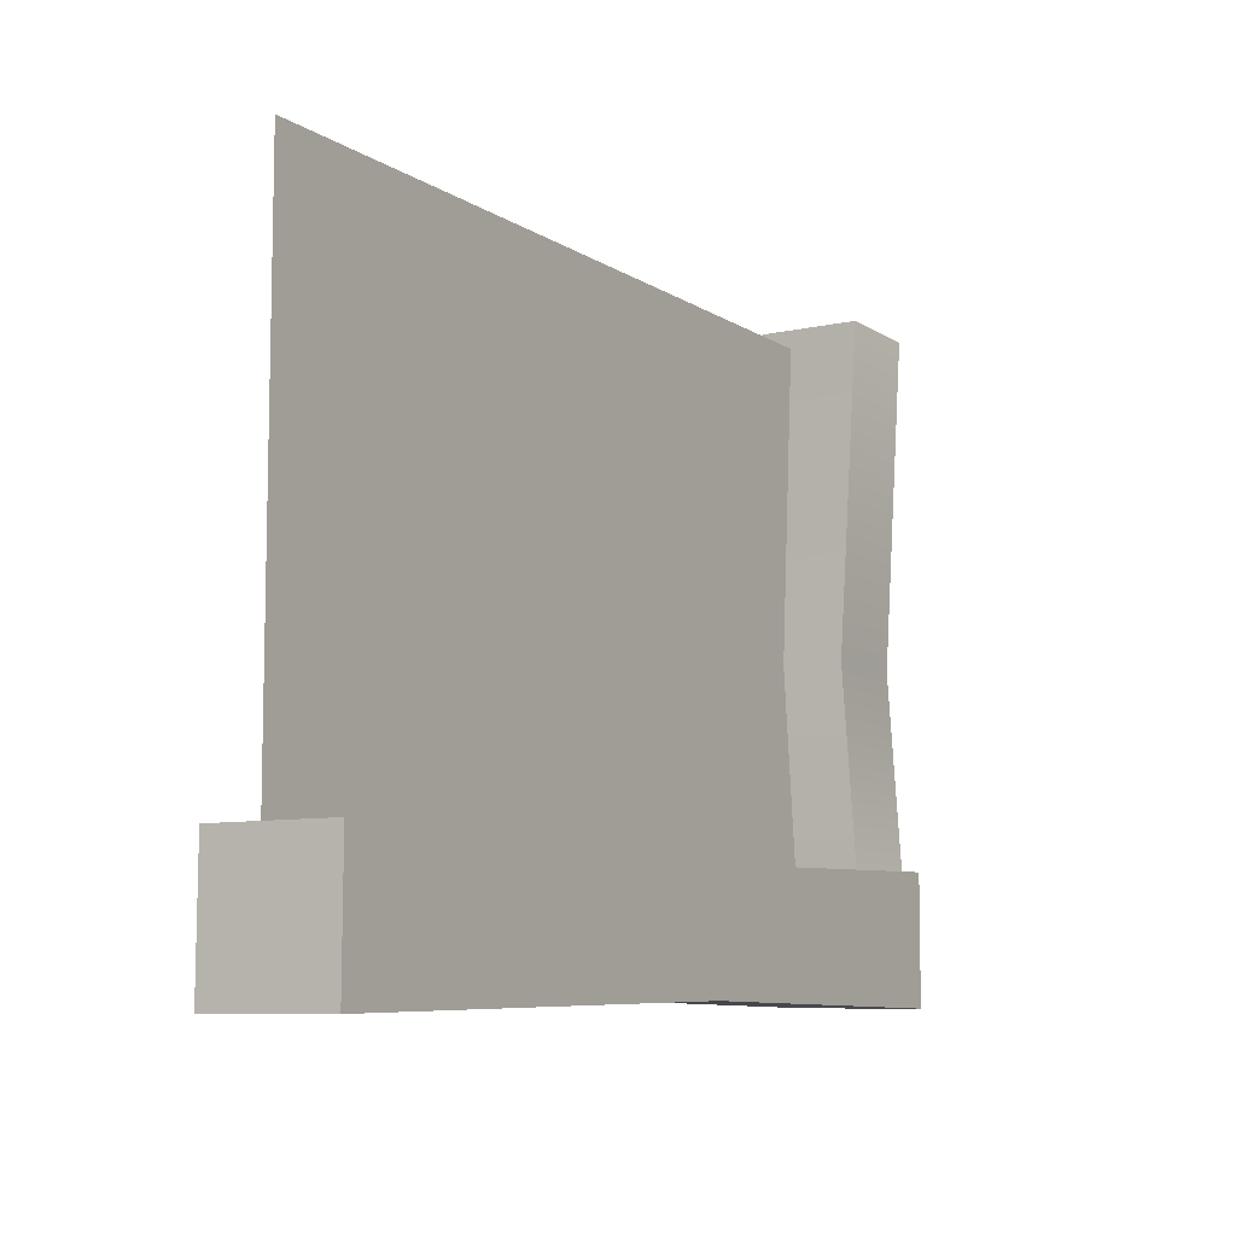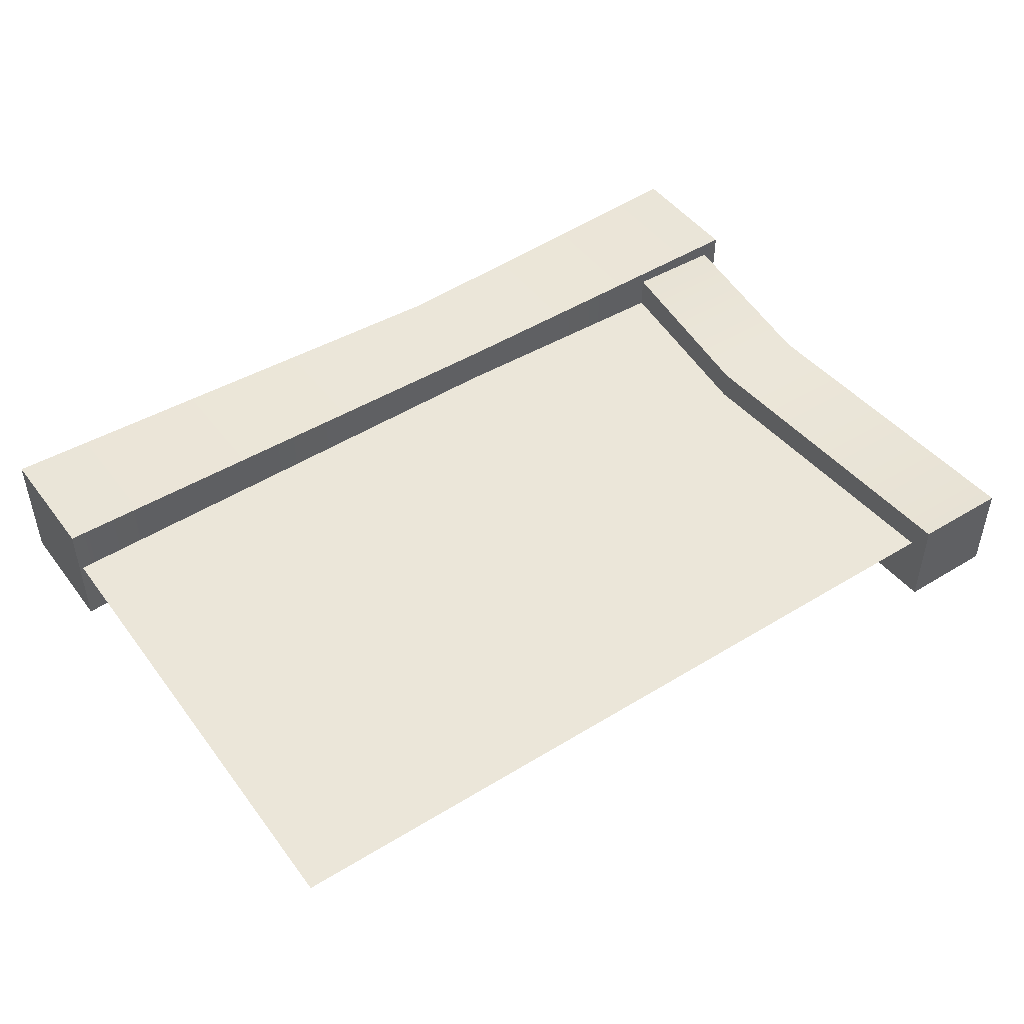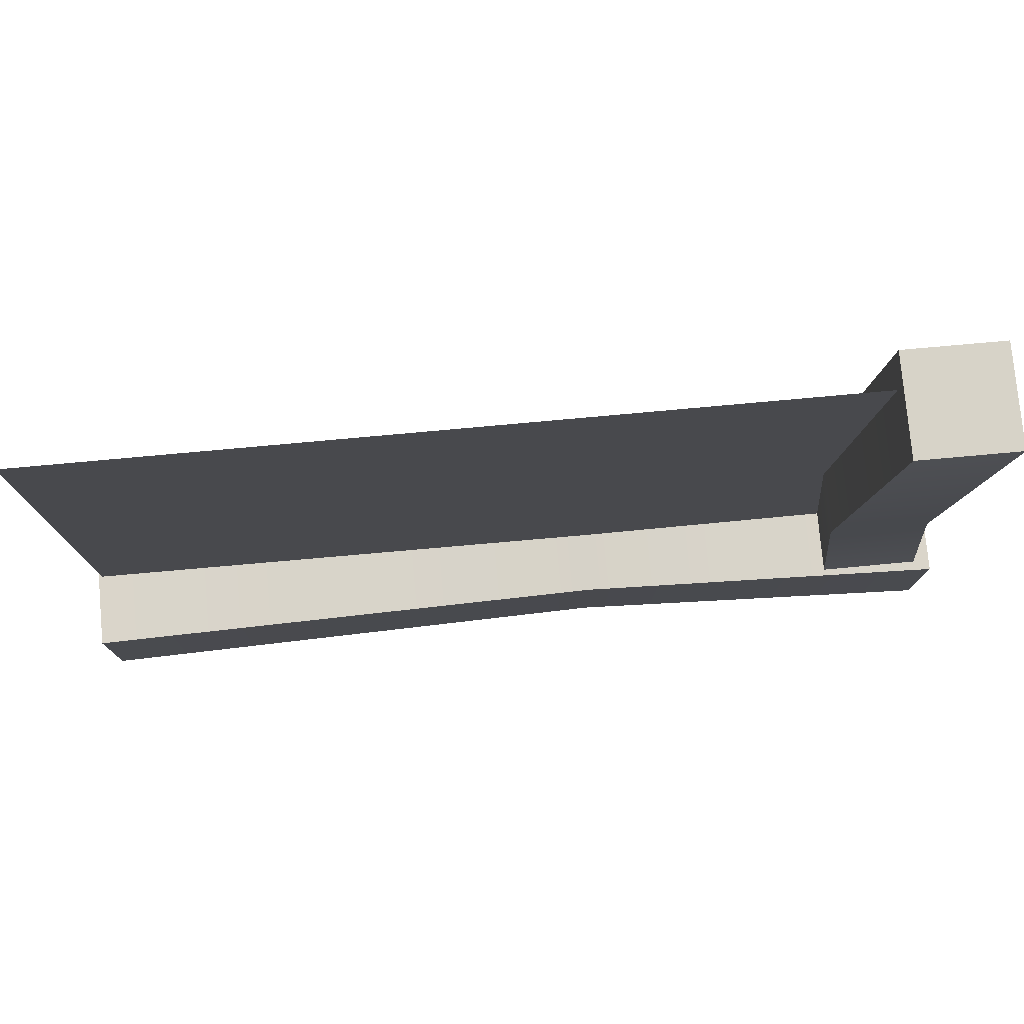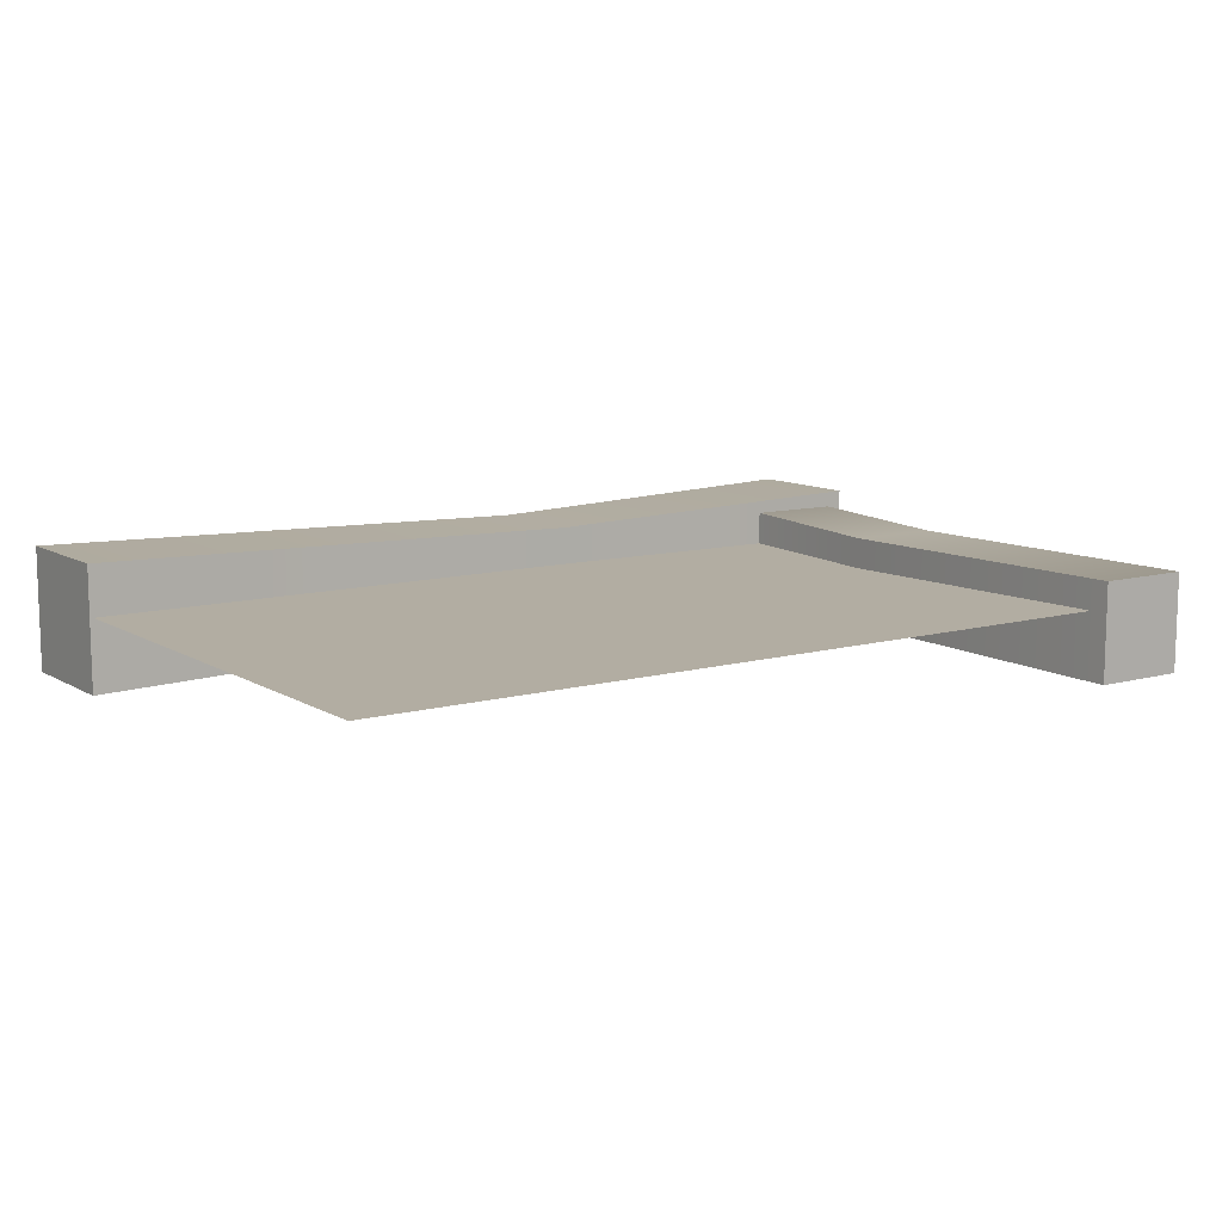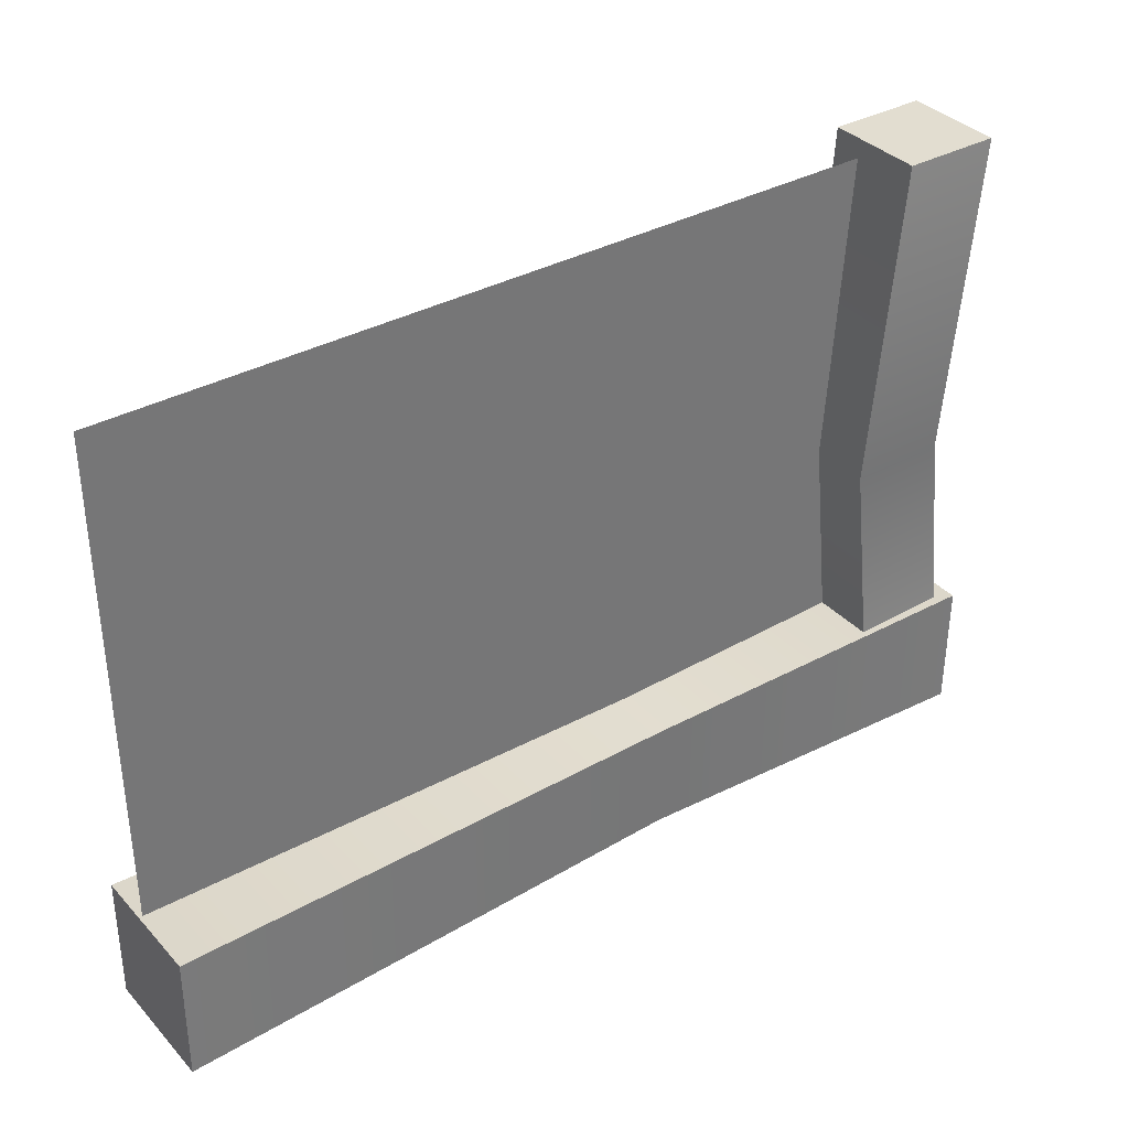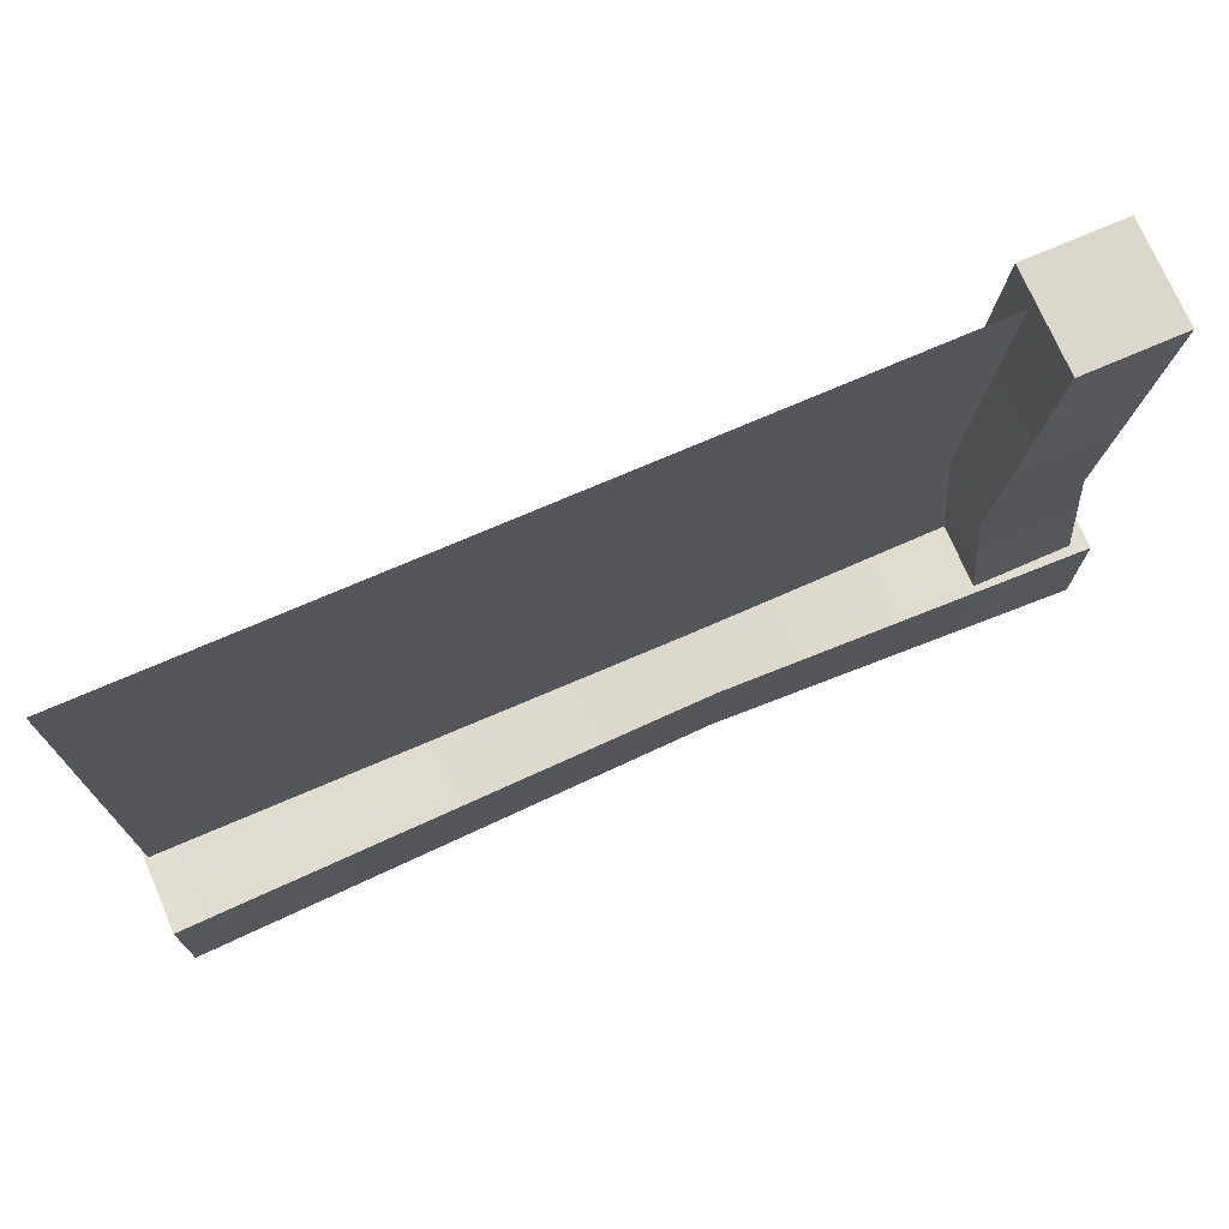
<metadata>
{"format":"obj","ext":"obj","renderer":"f3d","projection":"perspective","resolution":1024,"background":"white","views":[{"elev":-8.3,"azim":121.3,"up":"+Y"},{"elev":47.3,"azim":145.3,"up":"+Z"},{"elev":77.6,"azim":174.8,"up":"+Y"},{"elev":10.6,"azim":145.4,"up":"+Z"},{"elev":35.5,"azim":143.8,"up":"+Y"},{"elev":73.3,"azim":156.6,"up":"+Y"}]}
</metadata>
<code>
g default
v 3.054 -1.511 0.07612
v -2.694 -1.511 0.07612
v 3.054 2.077 0.07612
v -2.694 2.077 0.07612
v -2.981 2.205 -0.3922
v -2.317 2.205 -0.3913
v -2.981 -1.444 -0.358
v -2.313 -1.444 -0.3572
v -2.983 -1.444 0.3114
v -2.315 -1.444 0.312
v -2.982 2.205 0.2841
v -2.318 2.205 0.2853
v -2.164 -0.03119 -0.3338
v -2.83 -0.0314 -0.3349
v -2.831 -0.03139 0.2907
v -2.165 -0.03119 0.2922
v -3.084 -1.325 0.4249
v -3.084 -1.325 -0.4241
v 3.078 -1.325 0.4248
v 3.078 -1.325 -0.4247
v 3.084 -2.205 0.4245
v 3.084 -2.205 -0.4249
v -3.078 -2.205 0.4247
v -3.078 -2.205 -0.4242
v -0.5414 -2.152 0.3412
v -0.5415 -2.152 -0.3413
v -0.5463 -1.379 -0.3411
v -0.5462 -1.379 0.3414
g wall_2_7:polySurface1
f 1 3 4 2
f 5 6 13 14
f 7 8 10 9
f 15 16 12 11
f 11 12 6 5
f 6 12 16 13
f 11 5 14 15
f 14 13 8 7
f 15 14 7 9
f 9 10 16 15
f 13 16 10 8
f 27 18 17 28
f 19 21 22 20
f 25 23 24 26
f 23 17 18 24
f 26 24 18 27
f 17 23 25 28
f 21 25 26 22
f 22 26 27 20
f 20 27 28 19
f 25 21 19 28

</code>
